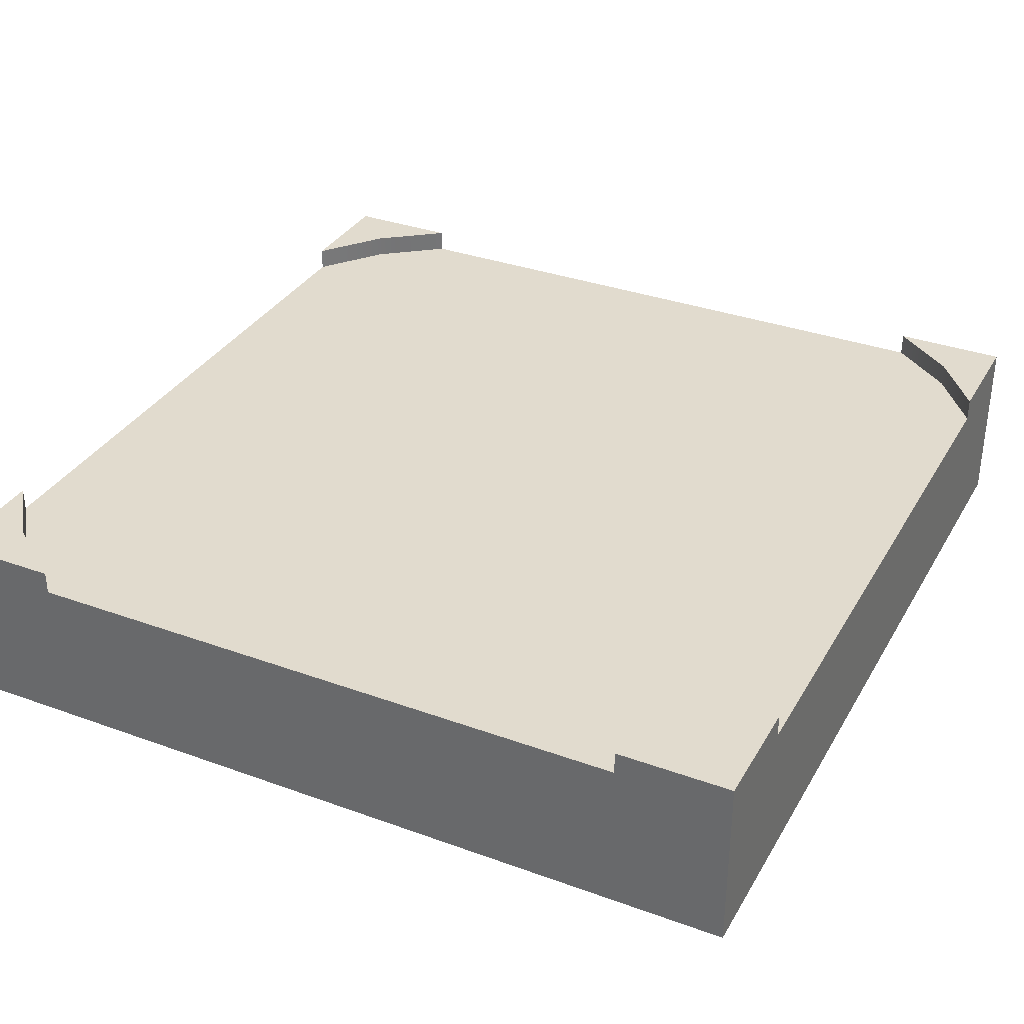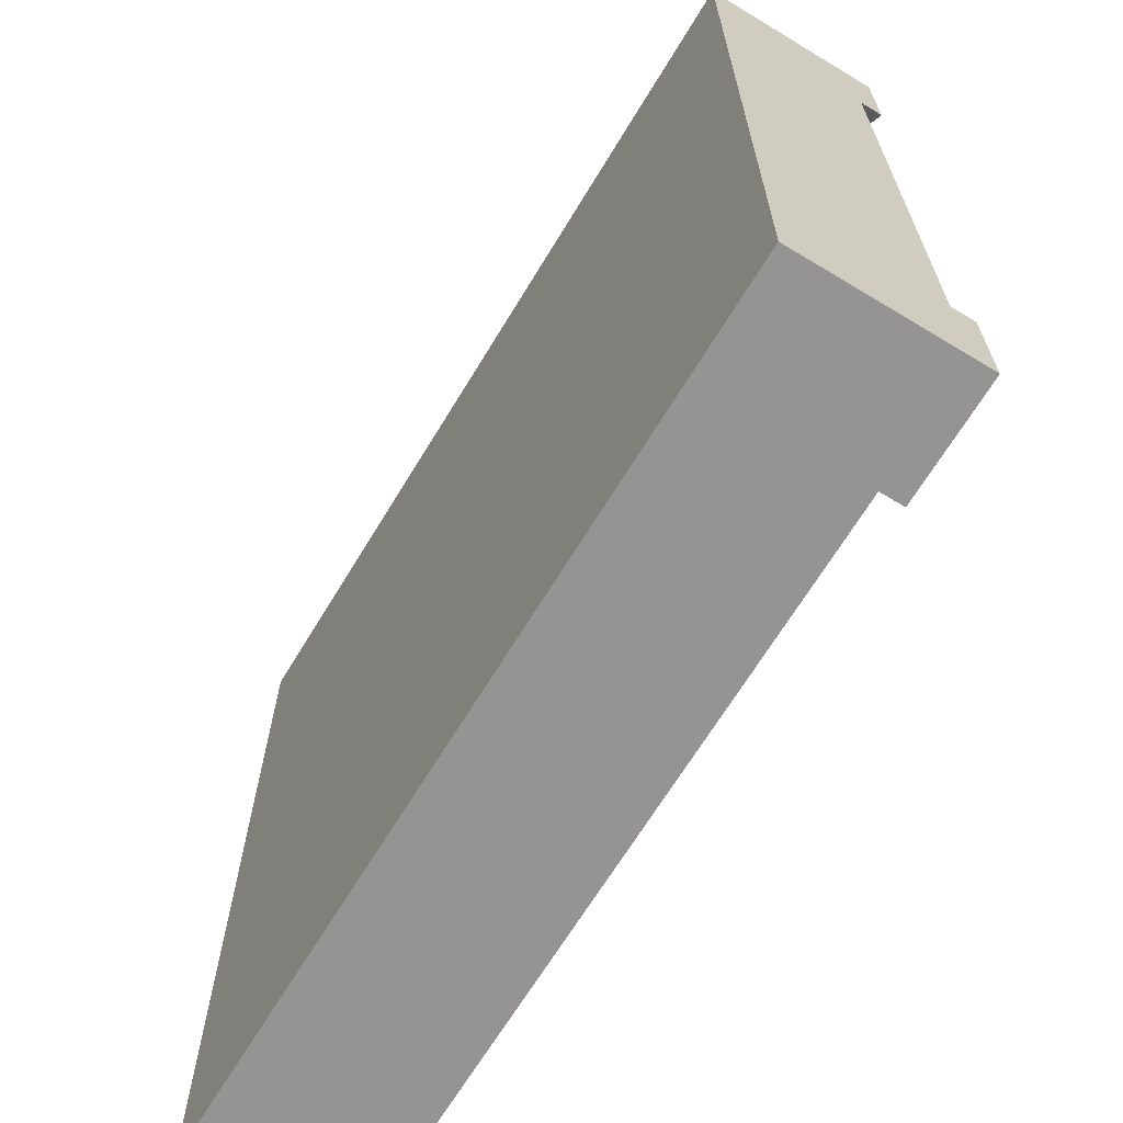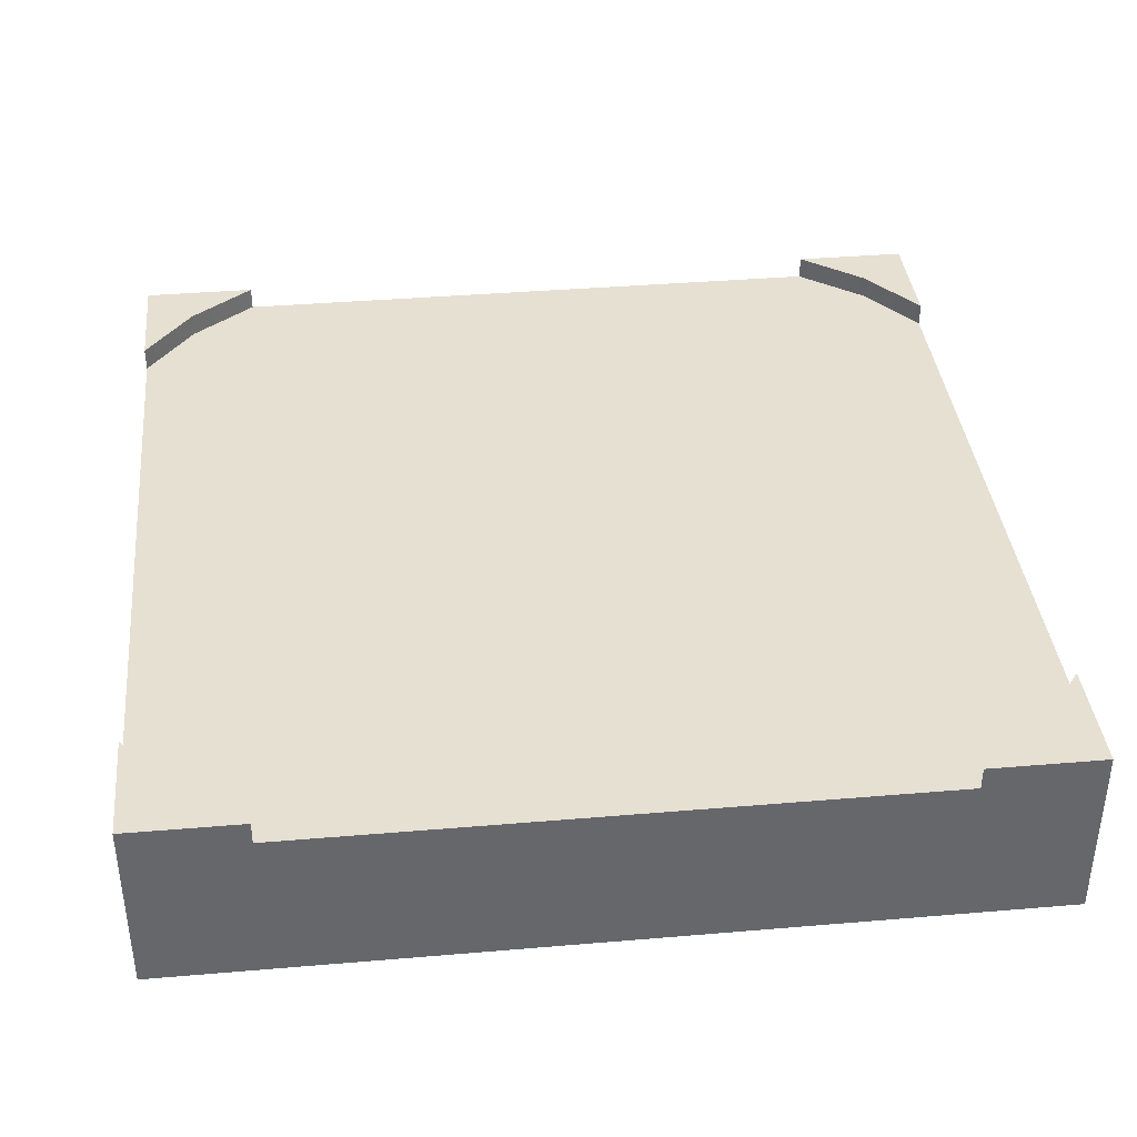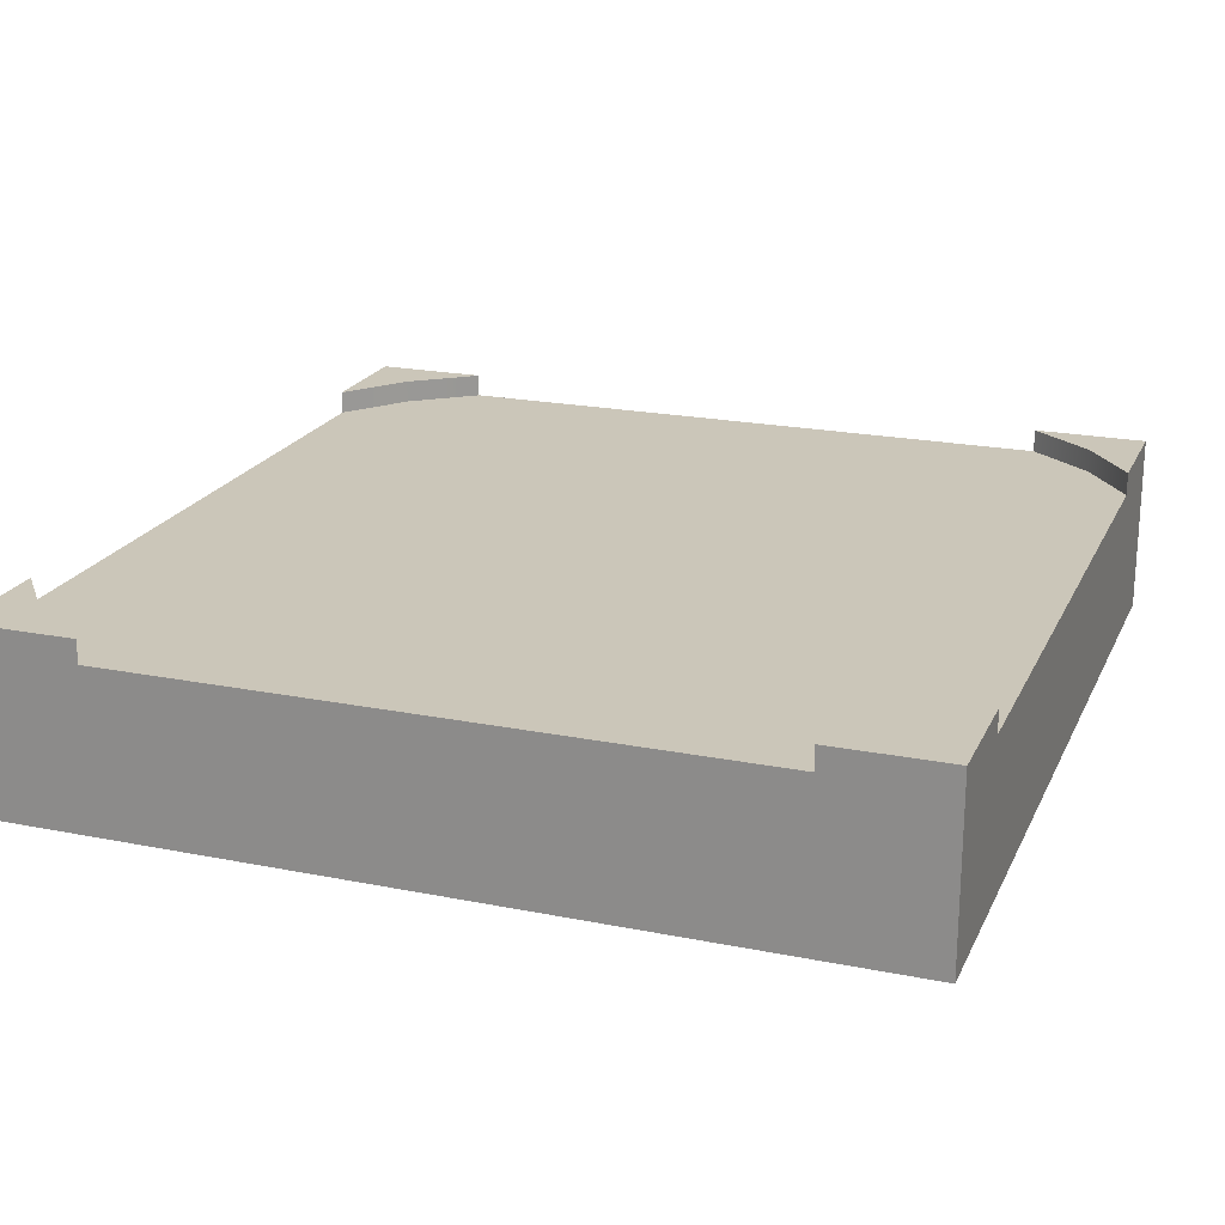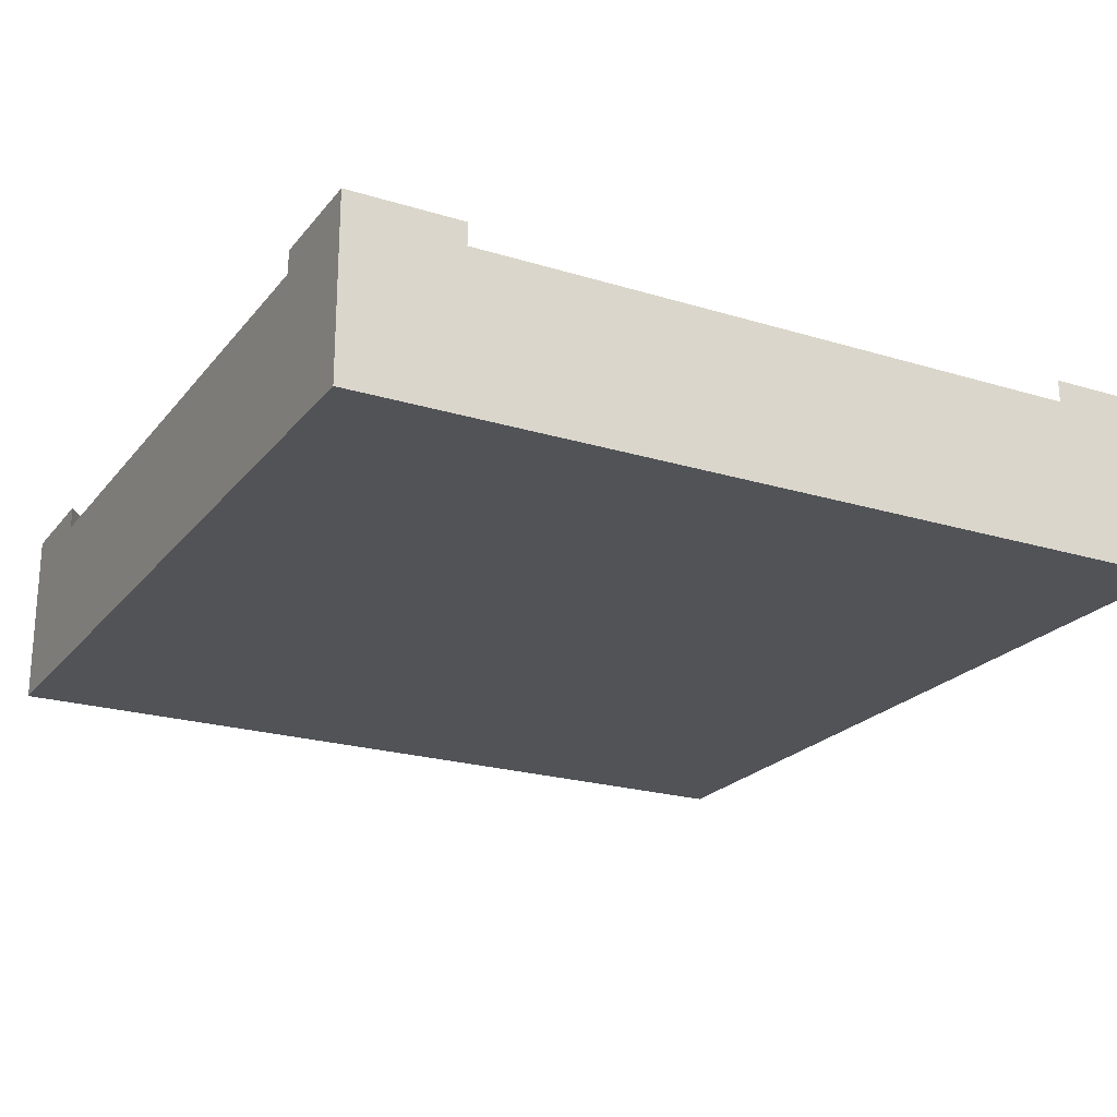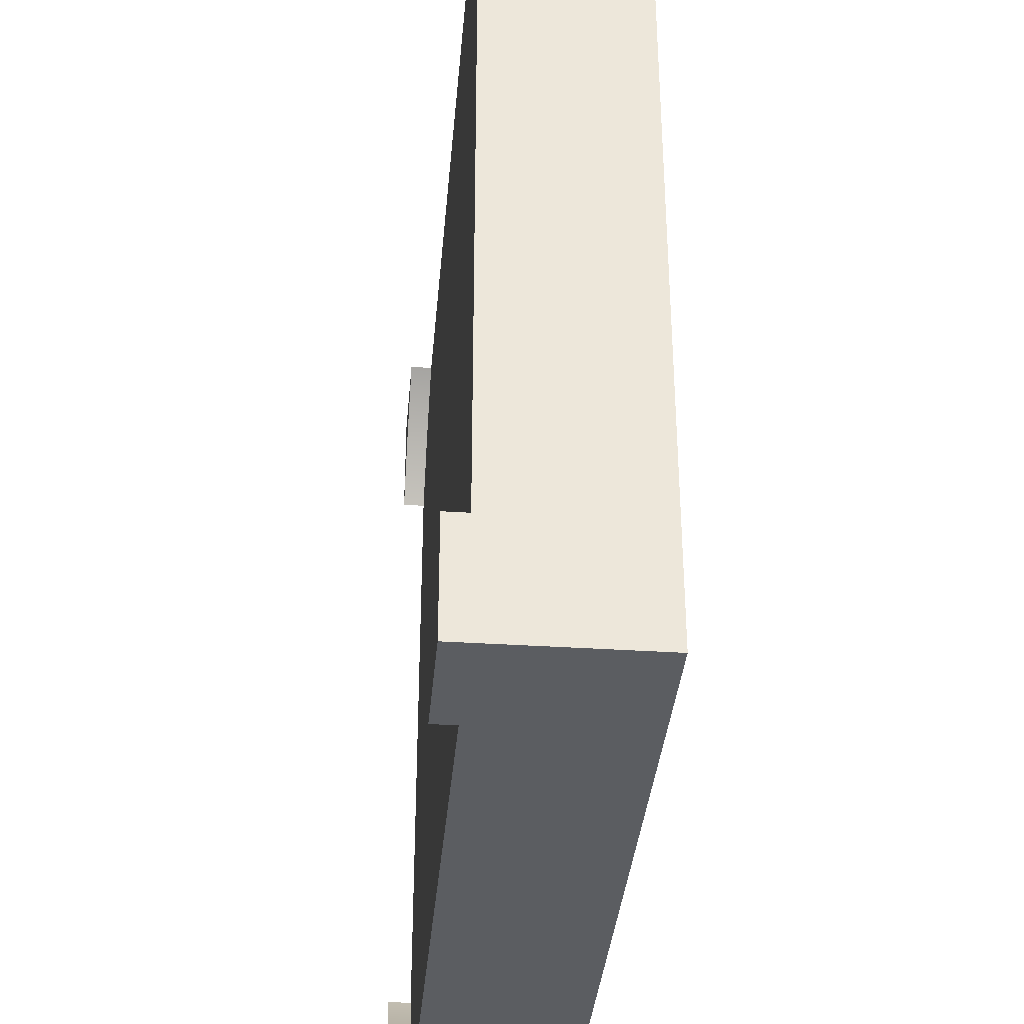
<metadata>
{"format":"obj","ext":"obj","renderer":"f3d","projection":"perspective","resolution":1024,"background":"white","views":[{"elev":33.9,"azim":26.2,"up":"+Y"},{"elev":-67.1,"azim":58.8,"up":"+Z"},{"elev":38.3,"azim":173.9,"up":"+Y"},{"elev":20.9,"azim":-160.2,"up":"+Y"},{"elev":-22.2,"azim":-28.0,"up":"+Y"},{"elev":-35.9,"azim":-94.9,"up":"+Z"}]}
</metadata>
<code>
o roadTile_039
v 0 0 -3
v 0 0 -2.599
v 0 0.55 -2.599
v 0 0.63 -2.599
v 0 0.63 -3
v 0.4012 0 -0
v 0 0 -0
v 0 0 -0.4012
v 0.4012 0 -3
v 2.599 0 -3
v 3 0 -3
v 3 0 -2.599
v 3 0 -0.4012
v 3 0 -0
v 2.599 0 -0
v 0.4012 0.55 0
v 0.4012 0.63 0
v 0 0.63 0
v 2.599 0.55 0
v 2.599 0.63 0
v 3 0.63 0
v 2.826 0.63 -0.1742
v 2.826 0.55 -0.1742
v 3 0.63 -0.4012
v 3 0.55 -0.4012
v 3 0.55 -2.599
v 3 0.63 -2.599
v 3 0.63 -3
v 2.826 0.63 -2.826
v 2.826 0.55 -2.826
v 2.599 0.63 -3
v 2.599 0.55 -3
v 0.4012 0.55 -3
v 0.1742 0.55 -2.826
v 0 0.55 -0.4012
v 0.1742 0.55 -0.1742
v 0.1742 0.63 -2.826
v 0.4012 0.63 -3
v 0 0.63 -0.4012
v 0.1742 0.63 -0.1742
f 3 4 5
f 16 17 18
f 21 22 20
f 25 24 21
f 28 29 27
f 5 37 38
f 18 40 39
f 11 28 26 12
f 33 9 1 5
f 35 39 40 36
f 21 20 19
f 11 10 32 28
f 21 24 22
f 14 21 19 15
f 33 38 37 34
f 28 27 26
f 34 37 4 3
f 28 31 29
f 32 31 28
f 1 2 3 5
f 23 22 24 25
f 7 6 16 18
f 30 29 31 32
f 5 4 37
f 7 18 35 8
f 5 38 33
f 26 27 29 30
f 18 39 35
f 14 13 25 21
f 19 20 22 23
f 18 17 40
f 36 40 17 16
f 9 10 12
f 25 35 19
f 15 6 8
f 6 7 8
f 8 2 15
f 2 1 9
f 25 26 33 35
f 13 14 15
f 10 11 12
f 12 13 9
f 3 2 8 35
f 33 34 3
f 3 35 33
f 35 36 16
f 16 19 35
f 19 23 25
f 26 30 32
f 33 26 32
f 25 13 12 26
f 16 6 15 19
f 13 15 2 9
f 9 33 32 10

</code>
